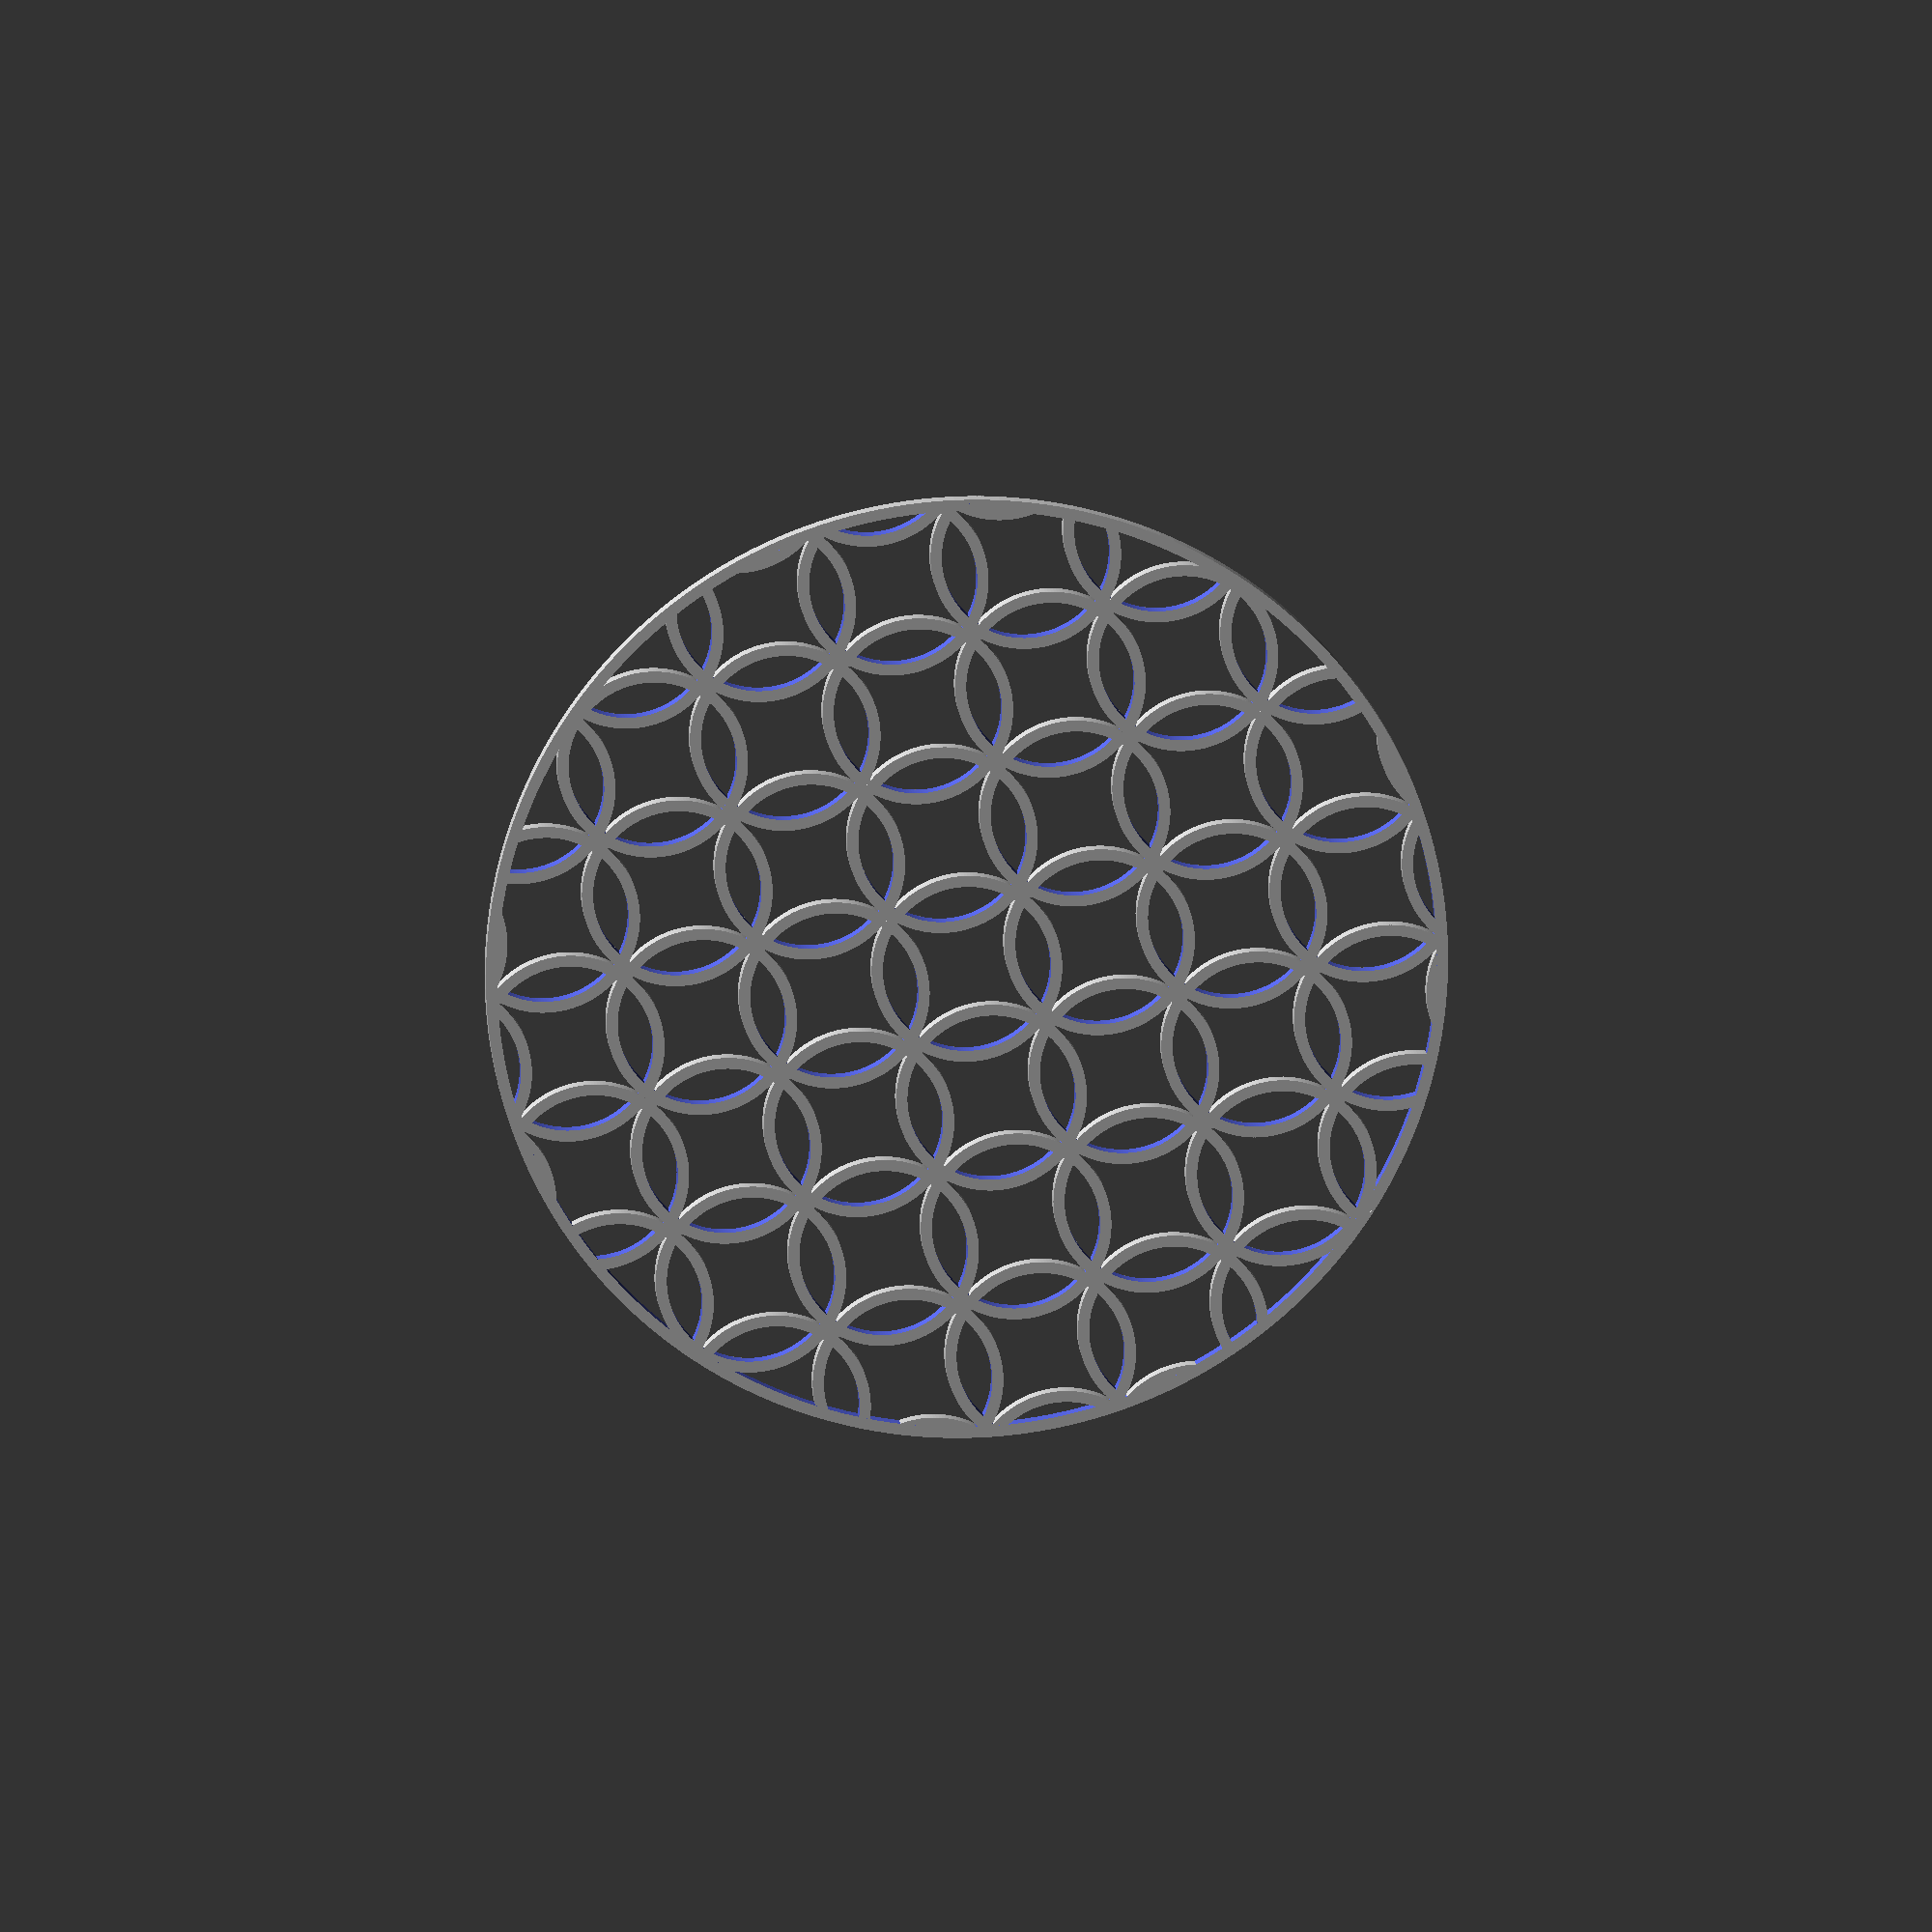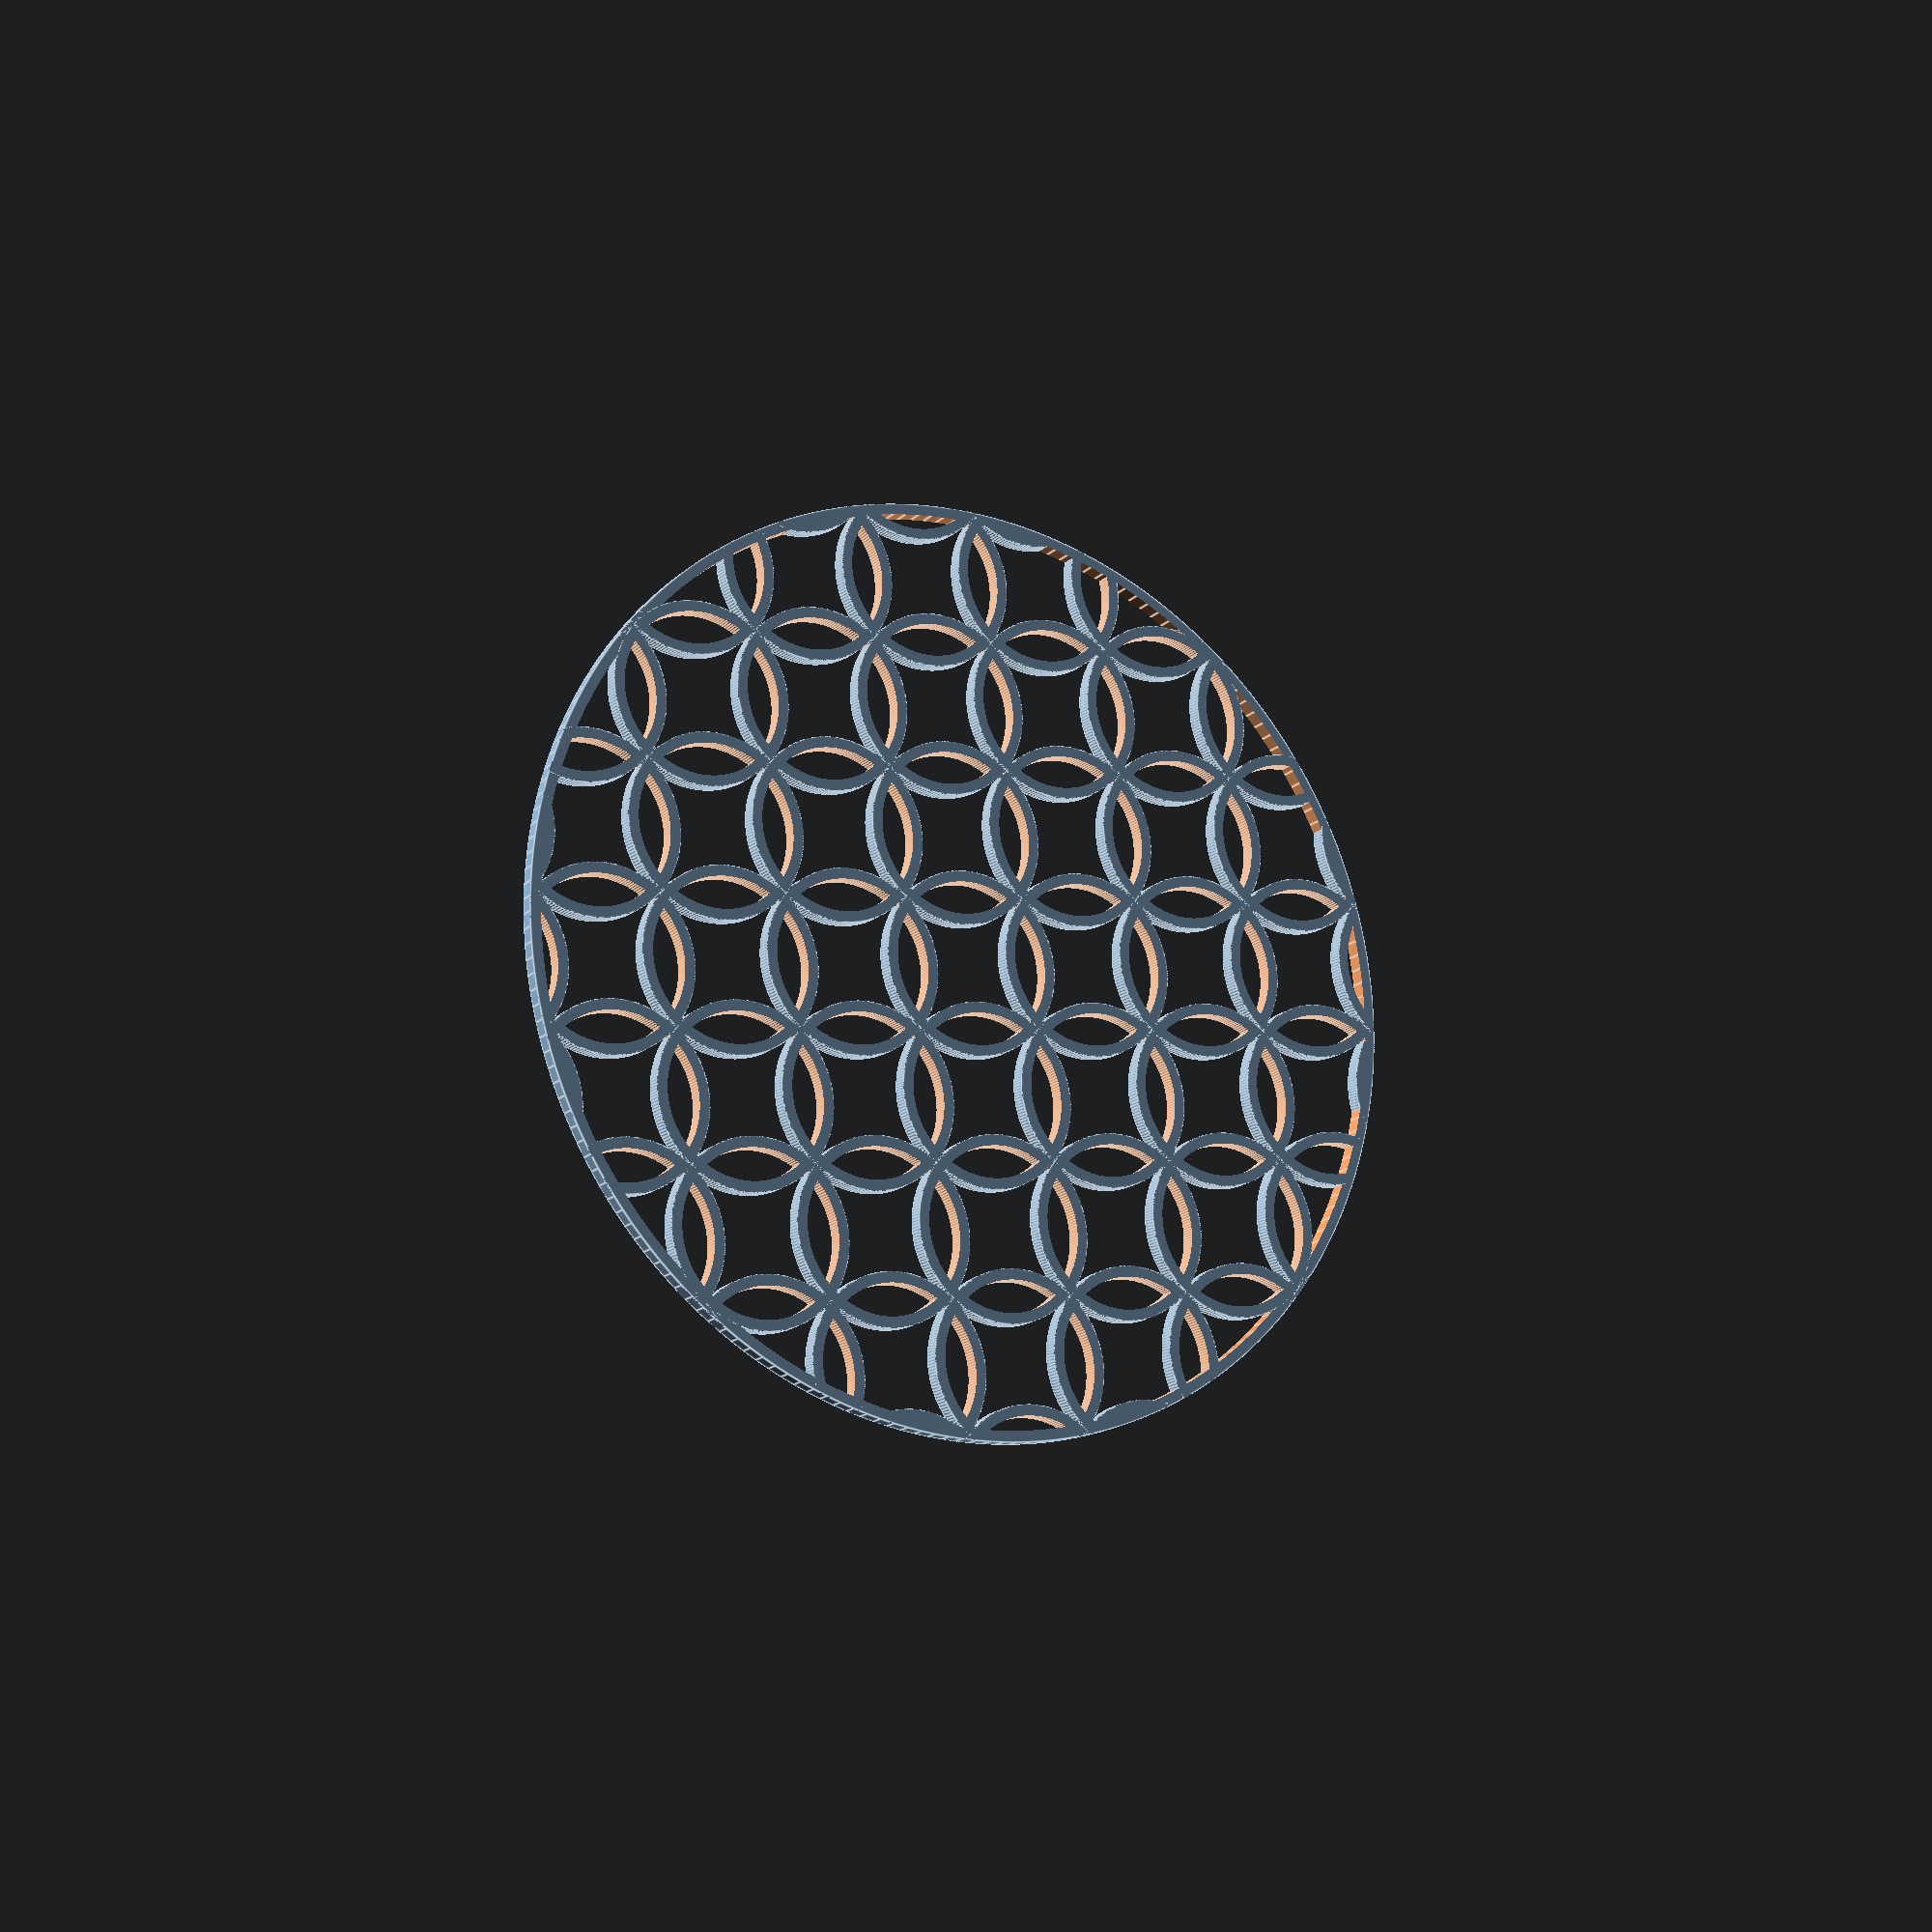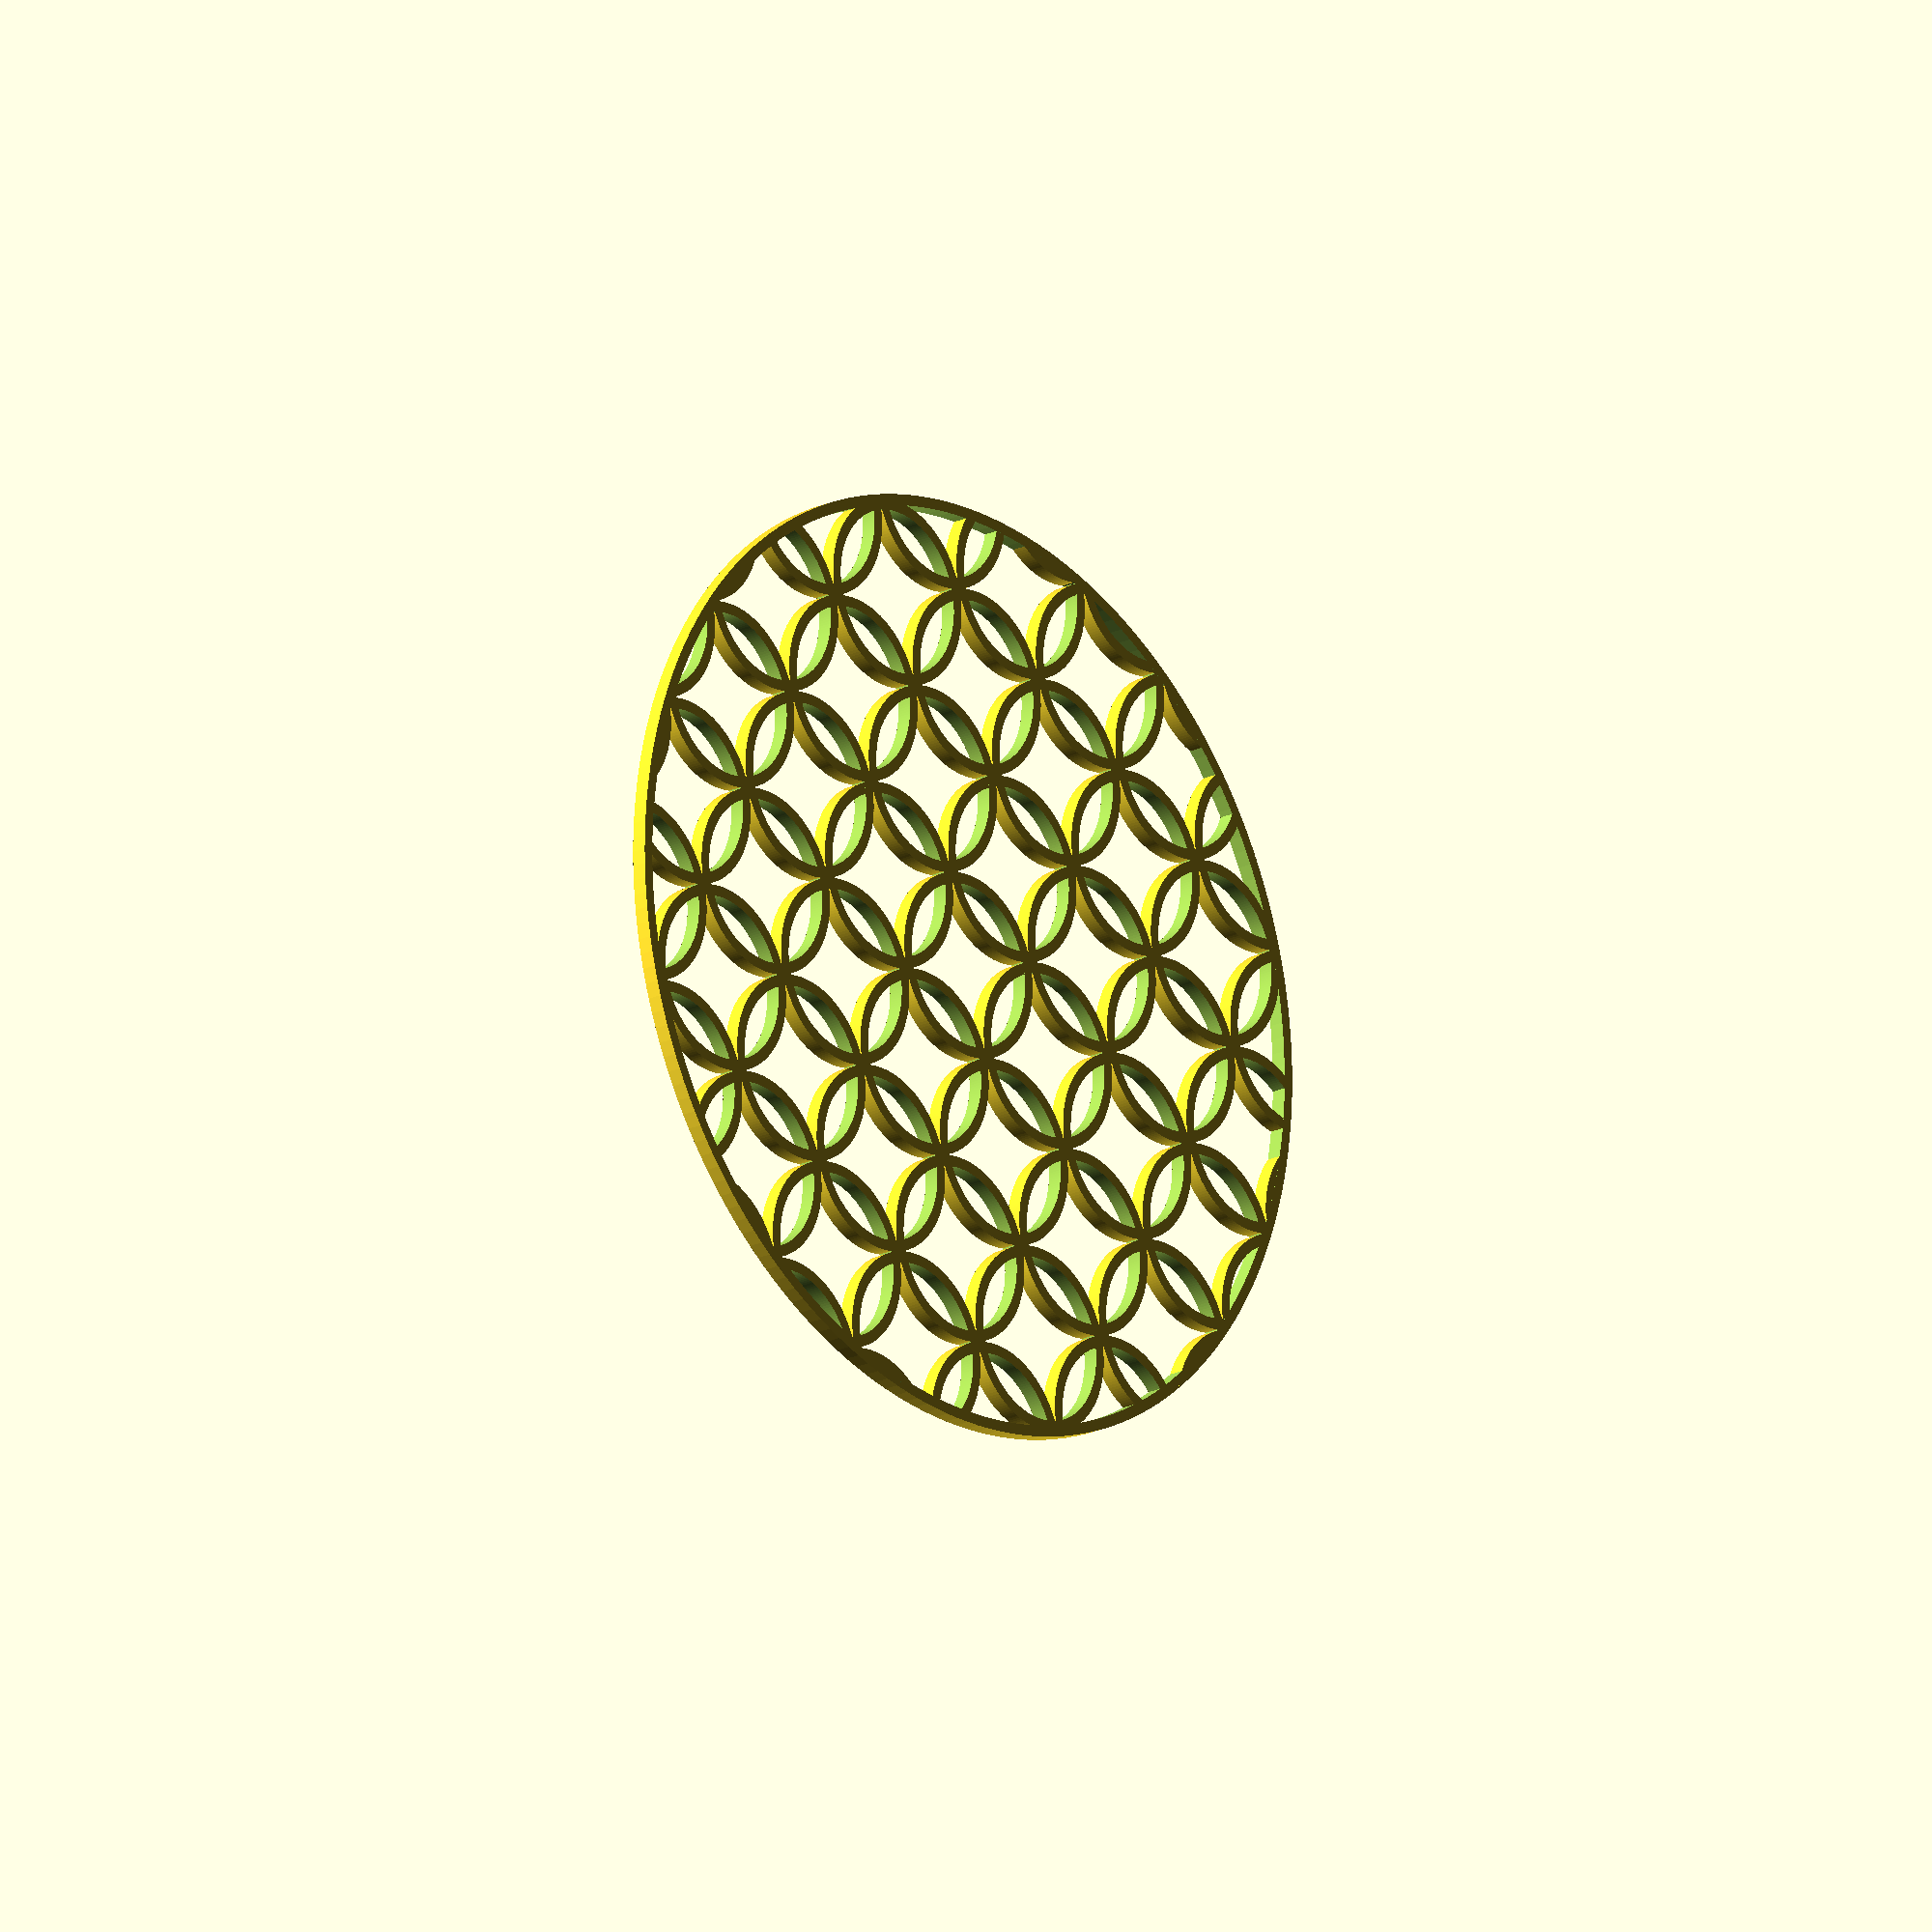
<openscad>
// Rings inlay for coaster - print in another colour and insert.

smoothness = 200;

radius = 43-0.1; // total outer radius
height = 1.4;


module ring(r, t){
    difference() {
        cylinder(r=r, h=height);
        translate([0,0,-1]) cylinder(r=r-t, h=height*3, $fn=smoothness);
    }
}

module ring_grid(r, t){
    r_reps = ceil(radius*2/r/2);
    c_reps = ceil(radius*2/r) + 1; // Some extra rings because when centering in an odd size it becomes offset.
    // keep the number even so that we get a star in the middle.
    actual_w = r * (c_reps - (c_reps % 2 == 0 ? 0 : 1));
    echo(c_reps);
    translate([-actual_w/2,-actual_w/2,0])
    for (row = [0:(r_reps)]){
        translate([0,row*r*2]){
            for (col = [0:(c_reps)]){
                translate([col*r, col%2*r, 0]) ring(r, t, $fn = smoothness);
            }
        }
    }
}

union(){
    intersection(){
        ring_grid(8.5,1);
        translate([0,0,-1]) cylinder(r=radius, h=height*3, $fn = smoothness);
    }
    difference(){
        translate([0,0,0]) cylinder(r=radius, h=height, $fn = smoothness);
        translate([0,0,-1]) cylinder(r=radius-1, h=height*3, $fn = smoothness);
    }
}

// 3d preview the stack 
//translate ([0,0,base + wall]) build();

</openscad>
<views>
elev=346.3 azim=145.5 roll=175.2 proj=o view=wireframe
elev=196.7 azim=52.7 roll=29.5 proj=p view=edges
elev=18.9 azim=343.9 roll=312.1 proj=o view=solid
</views>
